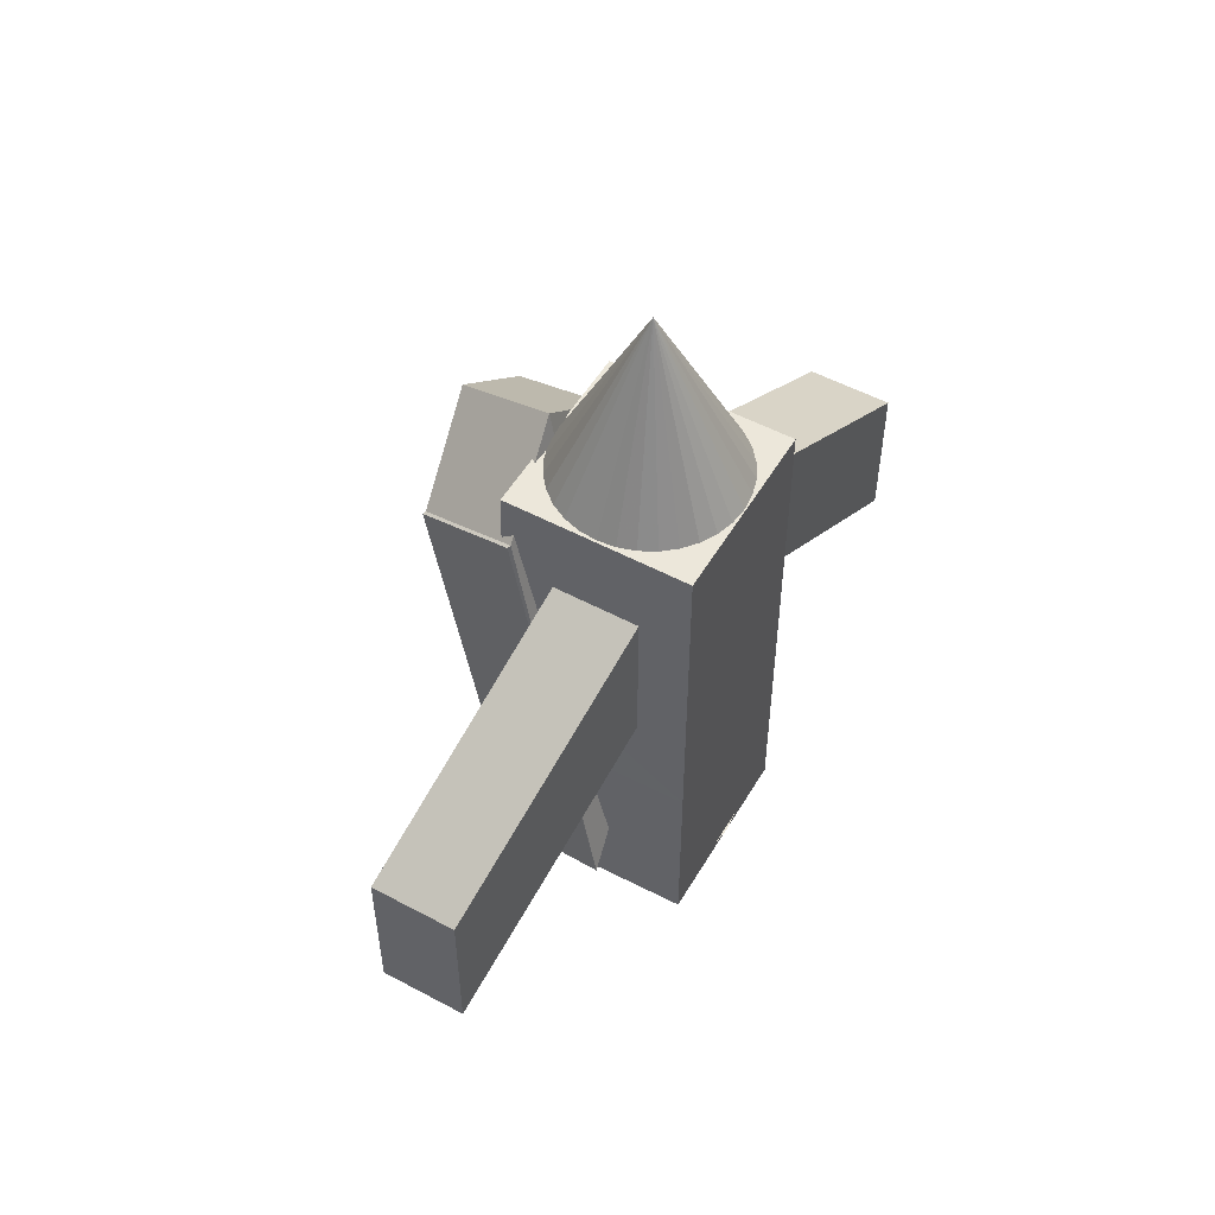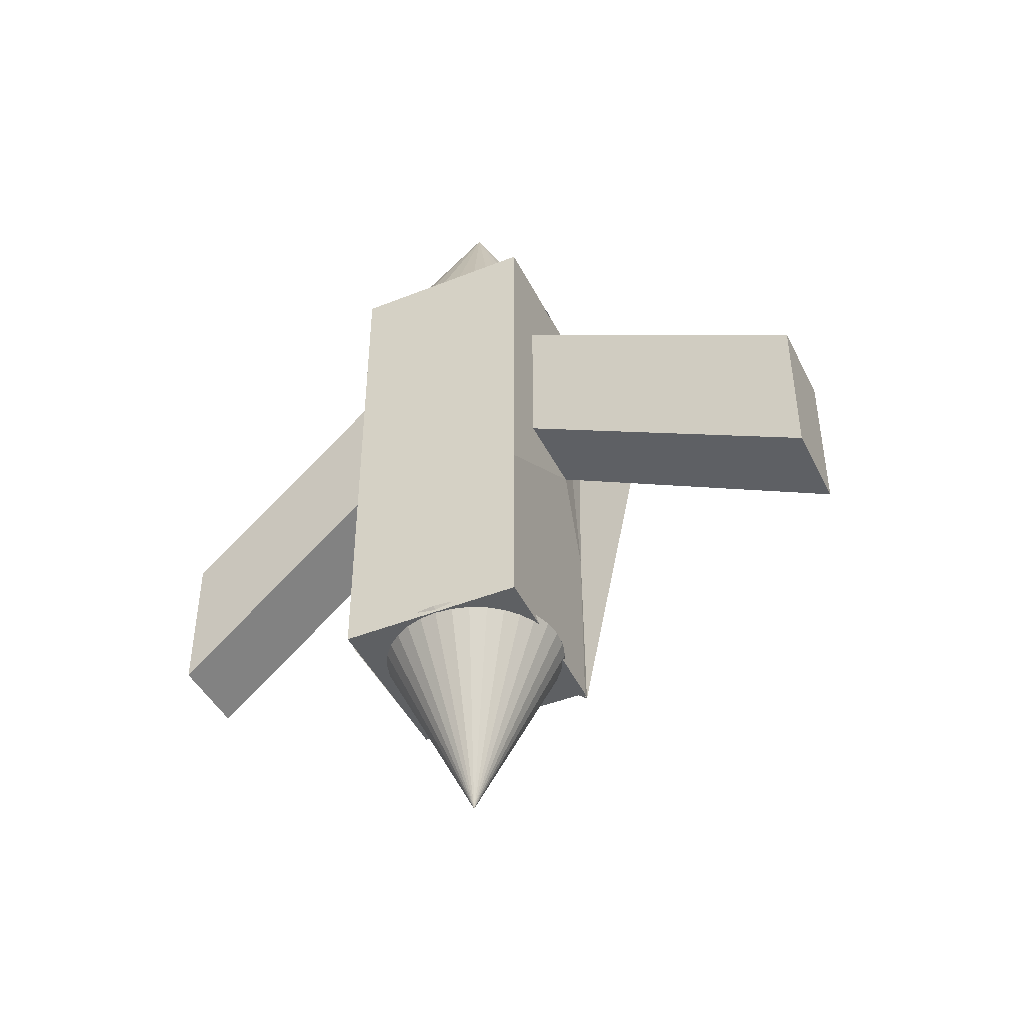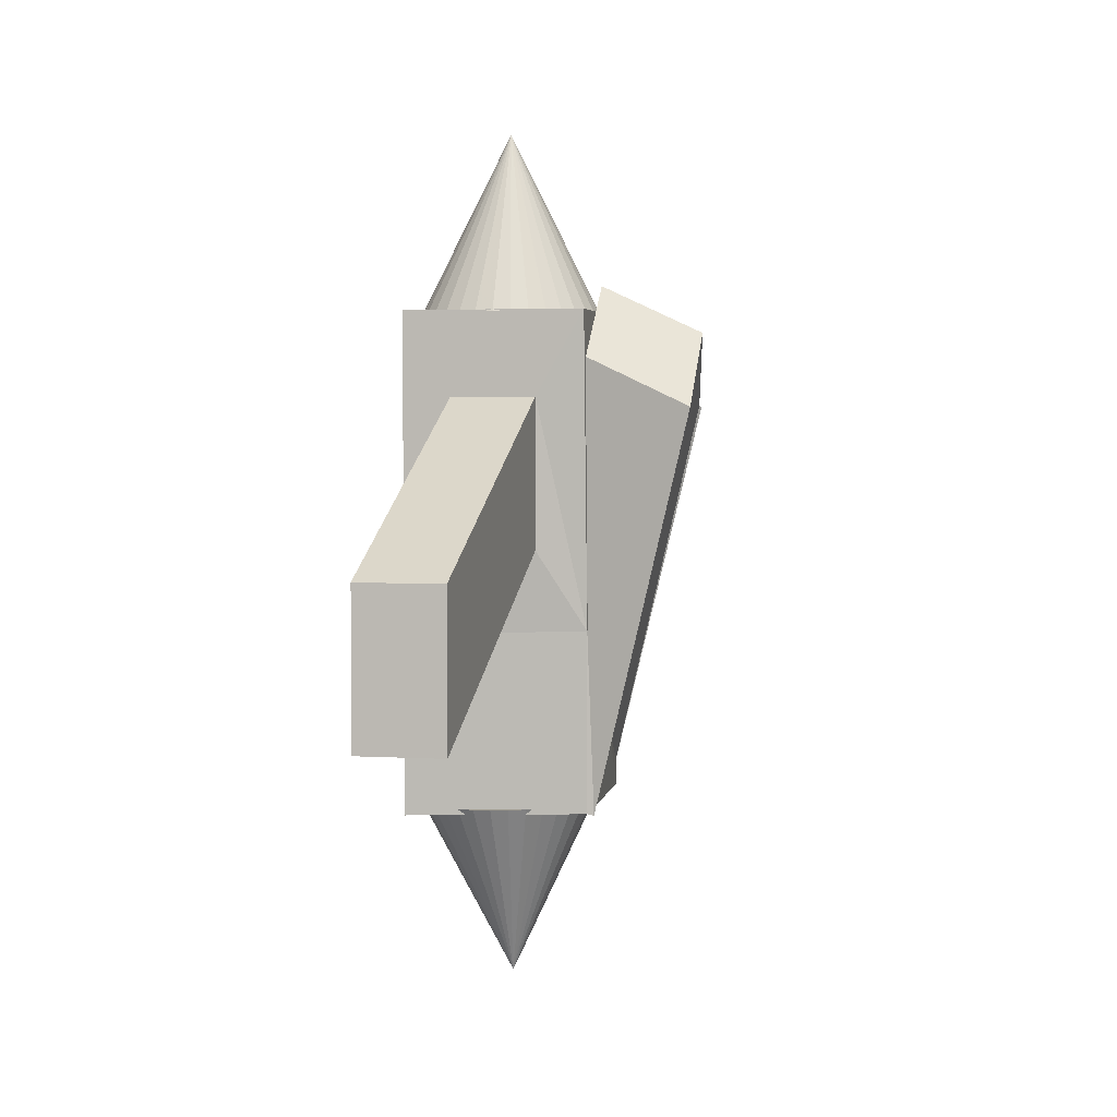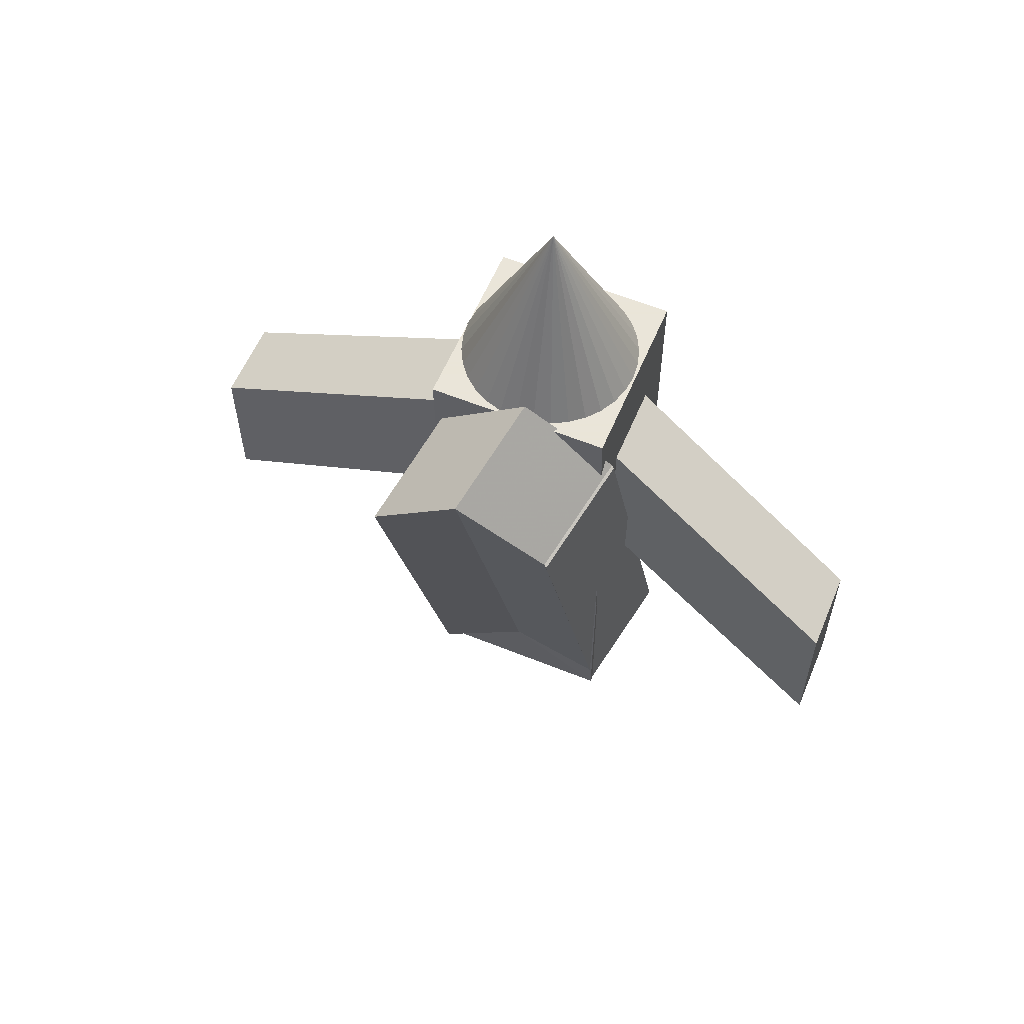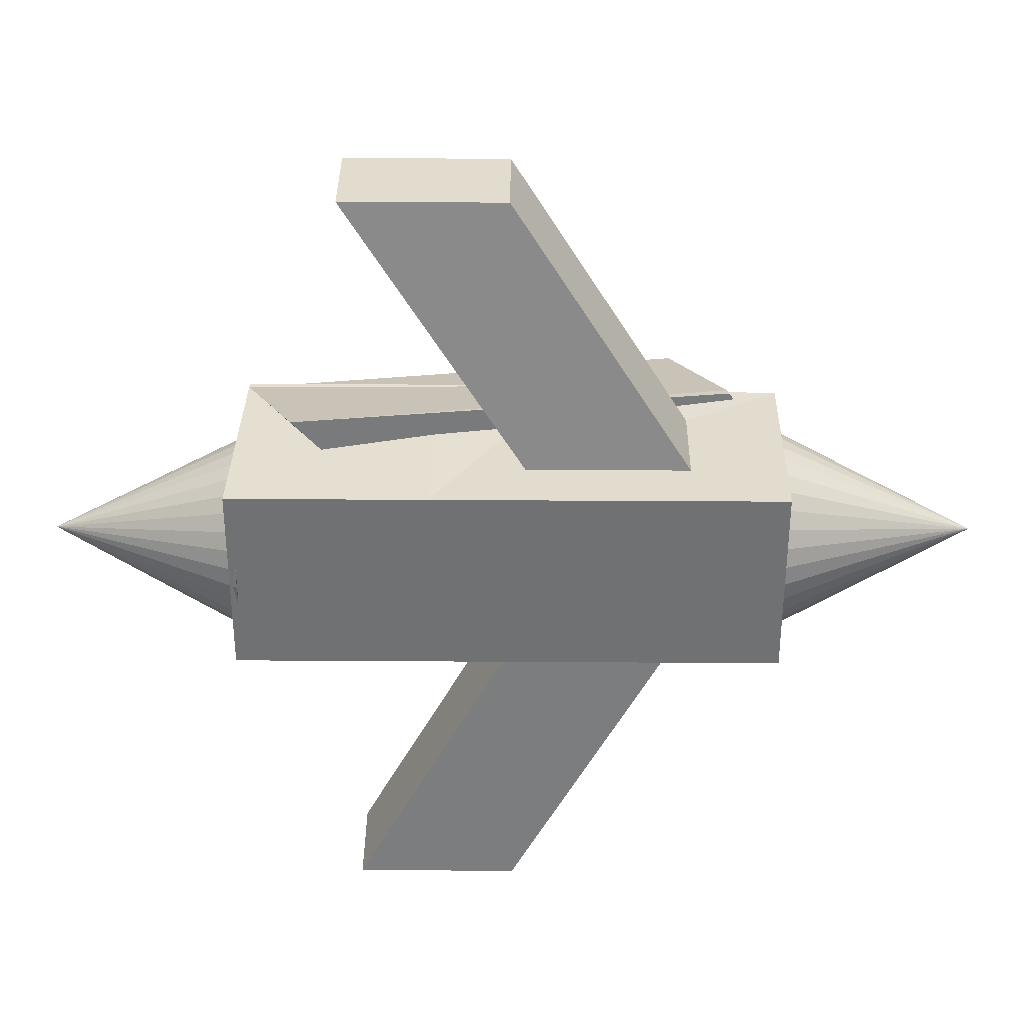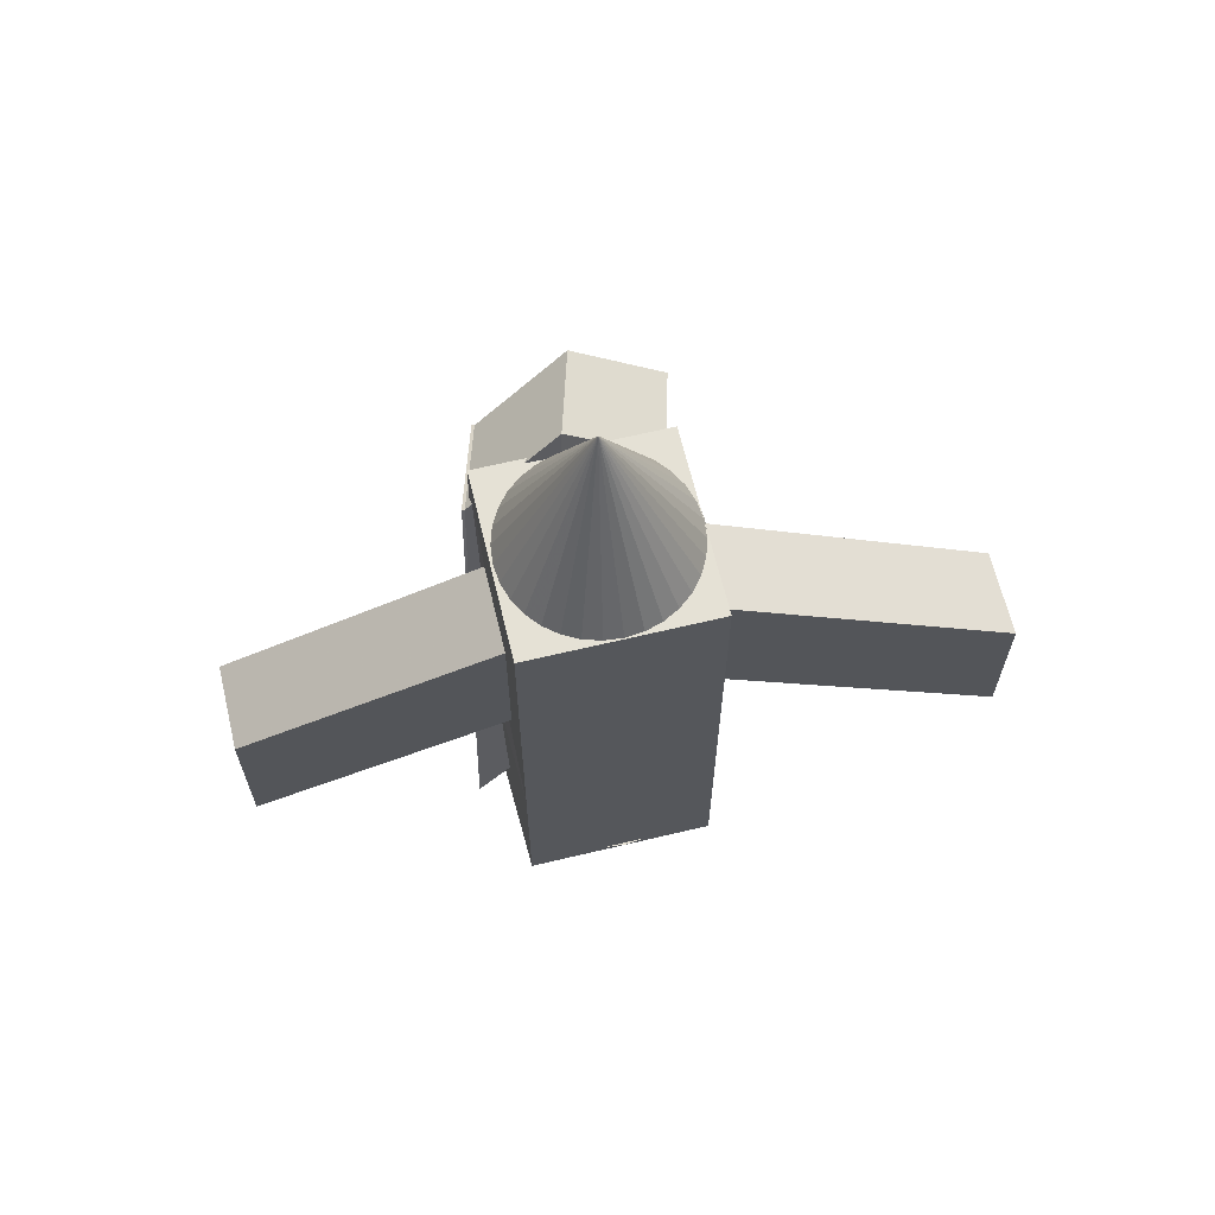
<metadata>
{"format":"obj","ext":"obj","renderer":"f3d","projection":"perspective","resolution":1024,"background":"white","views":[{"elev":52.5,"azim":29.9,"up":"+Y"},{"elev":-44.1,"azim":115.1,"up":"+Y"},{"elev":3.7,"azim":-169.4,"up":"+Y"},{"elev":58.6,"azim":-67.3,"up":"+Y"},{"elev":34.7,"azim":90.5,"up":"+Z"},{"elev":65.0,"azim":76.5,"up":"+Y"}]}
</metadata>
<code>
o Cone
v -0.7132 2.82 2.365
v -0.9082 2.824 2.384
v -1.096 2.829 2.441
v -1.269 2.833 2.534
v -1.42 2.836 2.658
v -1.544 2.839 2.81
v -1.637 2.841 2.982
v -1.694 2.843 3.17
v -1.713 2.843 3.365
v -1.694 2.843 3.56
v -1.637 2.841 3.748
v -1.544 2.839 3.921
v -1.42 2.836 4.072
v -1.269 2.833 4.197
v -1.096 2.829 4.289
v -0.9082 2.824 4.346
v -0.7132 2.82 4.365
v -0.5181 2.815 4.346
v -0.3306 2.81 4.289
v -0.1578 2.806 4.197
v -0.006261 2.803 4.072
v 0.1181 2.8 3.921
v 0.2105 2.798 3.748
v 0.2673 2.796 3.56
v 0.2866 2.796 3.365
v 0.2673 2.796 3.17
v 0.2105 2.798 2.982
v 0.1181 2.8 2.81
v -0.006261 2.803 2.658
v -0.1578 2.806 2.534
v -0.3306 2.81 2.441
v -0.5181 2.815 2.384
v -0.7605 0.8201 3.365
v -1.764 2.793 4.493
v -1.764 4.793 4.493
v -1.764 2.793 2.493
v -1.764 4.793 2.493
v 0.2631 2.724 4.424
v 0.2631 4.724 4.424
v 0.2631 2.724 2.424
v 0.2631 4.724 2.424
v -1.737 8.265 4.424
v -1.737 8.265 2.424
v 0.2631 8.265 2.424
v 0.2631 8.265 4.424
v -0.7388 8.242 2.411
v -0.5437 8.242 2.43
v -0.3561 8.242 2.487
v -0.1832 8.242 2.579
v -0.03169 8.242 2.704
v 0.09267 8.242 2.855
v 0.1851 8.242 3.028
v 0.242 8.242 3.216
v 0.2612 8.242 3.411
v 0.242 8.242 3.606
v 0.1851 8.242 3.794
v 0.09267 8.242 3.966
v -0.03169 8.242 4.118
v -0.1832 8.242 4.242
v -0.3561 8.242 4.335
v -0.5437 8.242 4.392
v -0.7388 8.242 4.411
v -0.9339 8.242 4.392
v -1.121 8.242 4.335
v -1.294 8.242 4.242
v -1.446 8.242 4.118
v -1.57 8.242 3.966
v -1.663 8.242 3.794
v -1.72 8.242 3.606
v -1.739 8.242 3.411
v -1.72 8.242 3.216
v -1.663 8.242 3.028
v -1.57 8.242 2.855
v -1.446 8.242 2.704
v -1.294 8.242 2.579
v -1.121 8.242 2.487
v -0.9339 8.242 2.43
v -0.7388 10.24 3.411
v -0.2737 5.674 4.424
v -1.2 5.674 4.424
v -0.2737 7.315 4.424
v -1.2 7.315 4.424
v -0.6707 3.878 7.17
v -1.597 3.878 7.17
v -0.6707 5.518 7.17
v -1.597 5.518 7.17
v -1.206 5.664 2.424
v -0.2679 5.664 2.424
v -1.206 7.325 2.424
v -0.2679 7.325 2.424
v -1.206 5.664 2.424
v -0.2679 5.664 2.424
v -1.206 7.325 2.424
v -0.2679 7.325 2.424
v -1.206 5.664 2.424
v -0.2679 5.664 2.424
v -1.206 7.325 2.424
v -0.2679 7.325 2.424
v -1.206 5.664 2.424
v -0.2679 5.664 2.424
v -1.206 7.325 2.424
v -0.2679 7.325 2.424
v -0.9939 3.88 -0.7875
v -0.05582 3.88 -0.7875
v -0.9939 5.54 -0.7875
v -0.05582 5.54 -0.7875
v -1.839 2.778 2.502
v -1.844 3.587 3.508
v -0.6718 4.126 3.828
v -0.666 3.317 2.822
v -2.914 7.215 2.195
v -2.92 8.024 3.201
v -1.748 8.563 3.52
v -1.742 7.754 2.515
v -1.692 2.797 4.492
v -0.5197 3.336 4.811
v -2.768 7.234 4.185
v -1.596 7.773 4.504
v -1.692 2.797 4.492
v -0.5197 3.336 4.811
v -2.788 7.215 4.213
v -1.616 7.754 4.532
v -1.839 2.778 2.502
v -1.844 3.587 3.508
v -2.914 7.215 2.195
v -2.92 8.024 3.201
f 1 33 2
f 2 33 3
f 3 33 4
f 4 33 5
f 5 33 6
f 6 33 7
f 7 33 8
f 8 33 9
f 9 33 10
f 10 33 11
f 11 33 12
f 12 33 13
f 13 33 14
f 14 33 15
f 15 33 16
f 16 33 17
f 17 33 18
f 18 33 19
f 19 33 20
f 20 33 21
f 21 33 22
f 22 33 23
f 23 33 24
f 24 33 25
f 25 33 26
f 26 33 27
f 27 33 28
f 28 33 29
f 29 33 30
f 30 33 31
f 16 24 32
f 31 33 32
f 32 33 1
f 37 107 110
f 36 41 40
f 41 38 40
f 39 34 38
f 36 38 34
f 41 45 39
f 43 45 44
f 37 42 43
f 35 82 42
f 41 87 88
f 46 78 47
f 47 78 48
f 48 78 49
f 49 78 50
f 50 78 51
f 51 78 52
f 52 78 53
f 53 78 54
f 54 78 55
f 55 78 56
f 56 78 57
f 57 78 58
f 58 78 59
f 59 78 60
f 60 78 61
f 61 78 62
f 62 78 63
f 63 78 64
f 64 78 65
f 65 78 66
f 66 78 67
f 67 78 68
f 68 78 69
f 69 78 70
f 70 78 71
f 71 78 72
f 72 78 73
f 73 78 74
f 74 78 75
f 75 78 76
f 61 69 77
f 76 78 77
f 77 78 46
f 79 85 83
f 45 79 39
f 42 81 45
f 39 80 35
f 83 86 84
f 80 83 84
f 80 86 82
f 82 85 81
f 90 92 94
f 44 88 90
f 37 89 87
f 43 90 89
f 92 95 96
f 88 91 92
f 87 93 91
f 89 94 93
f 95 101 99
f 91 97 95
f 93 98 97
f 94 96 98
f 100 106 102
f 97 102 101
f 98 100 102
f 96 99 100
f 104 105 106
f 100 103 104
f 99 105 103
f 102 105 101
f 109 115 108
f 35 108 34
f 37 109 35
f 36 108 107
f 112 114 111
f 109 114 113
f 112 125 126
f 110 111 114
f 117 119 121
f 109 118 116
f 108 117 112
f 113 117 118
f 120 121 119
f 117 122 118
f 116 122 120
f 115 120 119
f 124 125 123
f 111 123 125
f 108 126 124
f 107 124 123
f 32 1 2
f 2 3 4
f 4 5 6
f 6 7 8
f 8 9 10
f 10 11 12
f 12 13 14
f 14 15 16
f 16 17 18
f 18 19 20
f 20 21 22
f 22 23 24
f 24 25 26
f 26 27 28
f 28 29 30
f 30 31 32
f 32 2 4
f 4 6 8
f 8 10 12
f 12 14 16
f 16 18 20
f 20 22 24
f 24 26 28
f 28 30 32
f 32 4 8
f 8 12 16
f 16 20 24
f 24 28 32
f 32 8 16
f 37 36 107
f 36 37 41
f 41 39 38
f 39 35 34
f 36 40 38
f 41 44 45
f 43 42 45
f 37 35 42
f 35 80 82
f 41 37 87
f 77 46 47
f 47 48 49
f 49 50 51
f 51 52 53
f 53 54 55
f 55 56 57
f 57 58 59
f 59 60 61
f 61 62 63
f 63 64 65
f 65 66 67
f 67 68 69
f 69 70 71
f 71 72 73
f 73 74 75
f 75 76 77
f 77 47 49
f 49 51 53
f 53 55 57
f 57 59 61
f 61 63 65
f 65 67 69
f 69 71 73
f 73 75 77
f 77 49 53
f 53 57 61
f 61 65 69
f 69 73 77
f 77 53 61
f 79 81 85
f 45 81 79
f 42 82 81
f 39 79 80
f 83 85 86
f 80 79 83
f 80 84 86
f 82 86 85
f 90 88 92
f 44 41 88
f 37 43 89
f 43 44 90
f 92 91 95
f 88 87 91
f 87 89 93
f 89 90 94
f 95 97 101
f 91 93 97
f 93 94 98
f 94 92 96
f 100 104 106
f 97 98 102
f 98 96 100
f 96 95 99
f 104 103 105
f 100 99 103
f 99 101 105
f 102 106 105
f 109 116 115
f 35 109 108
f 37 110 109
f 36 34 108
f 112 113 114
f 109 110 114
f 112 111 125
f 110 107 111
f 117 115 119
f 109 113 118
f 108 115 117
f 113 112 117
f 120 122 121
f 117 121 122
f 116 118 122
f 115 116 120
f 124 126 125
f 111 107 123
f 108 112 126
f 107 108 124

</code>
